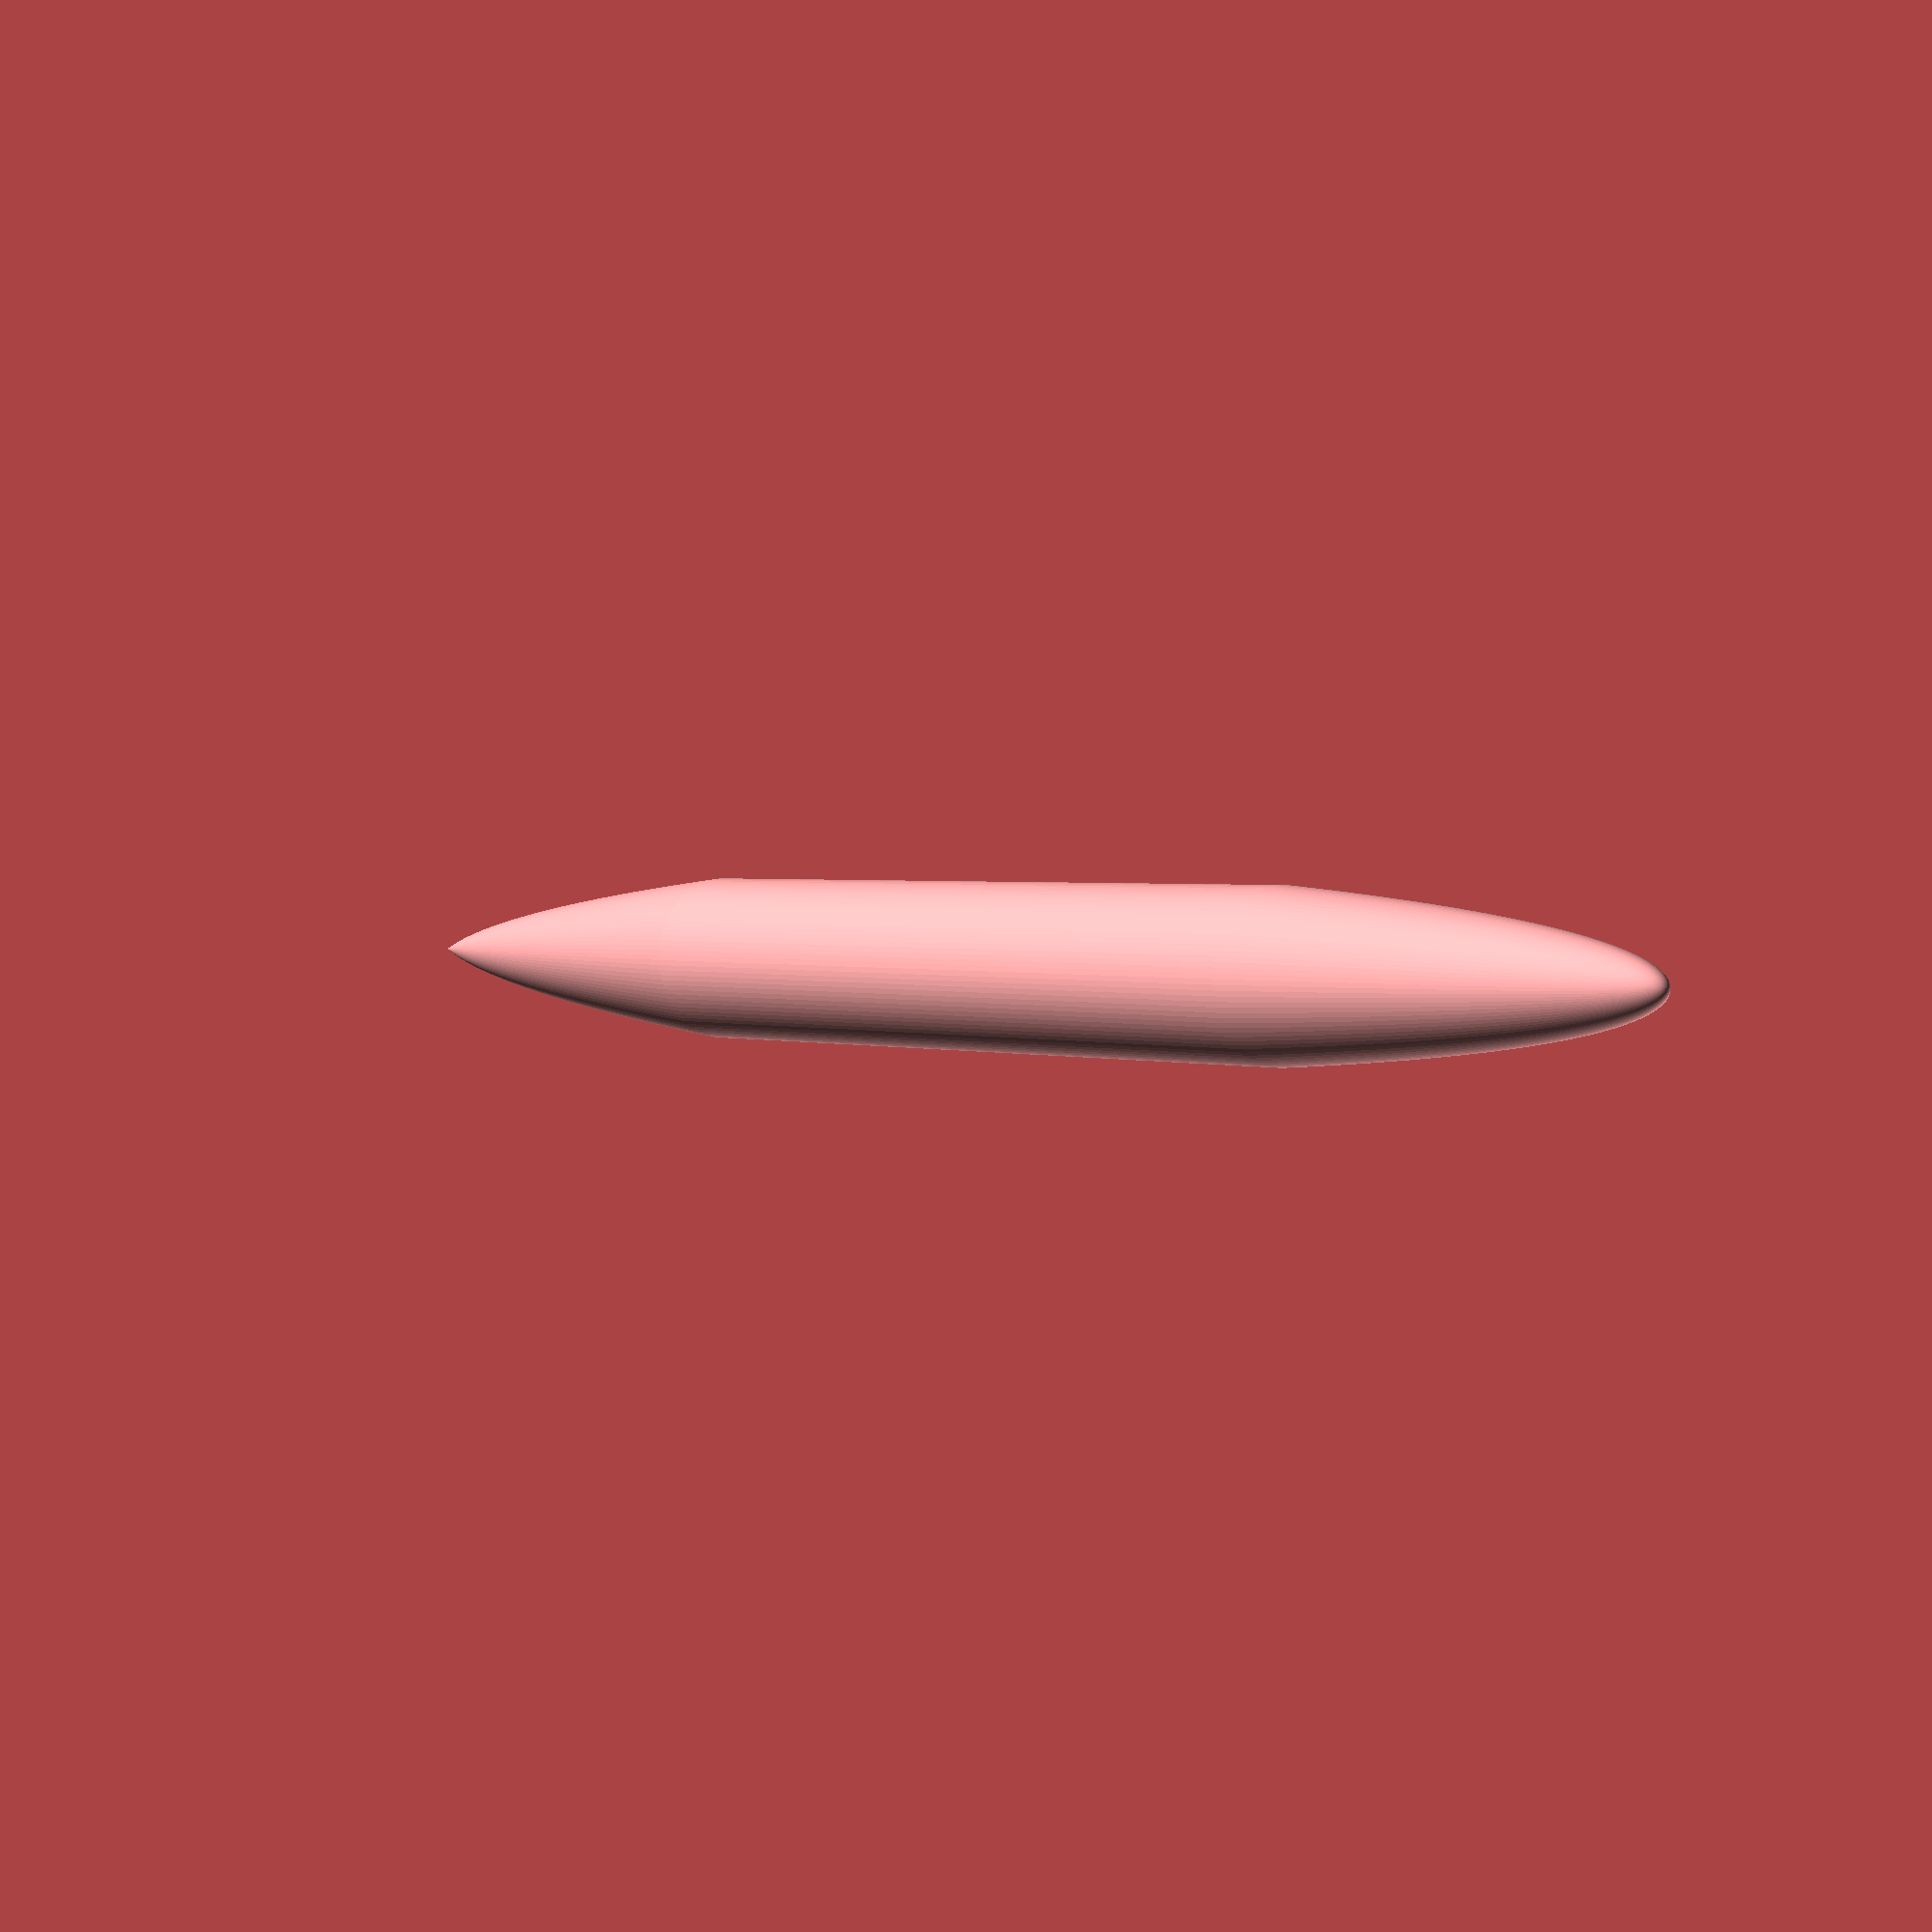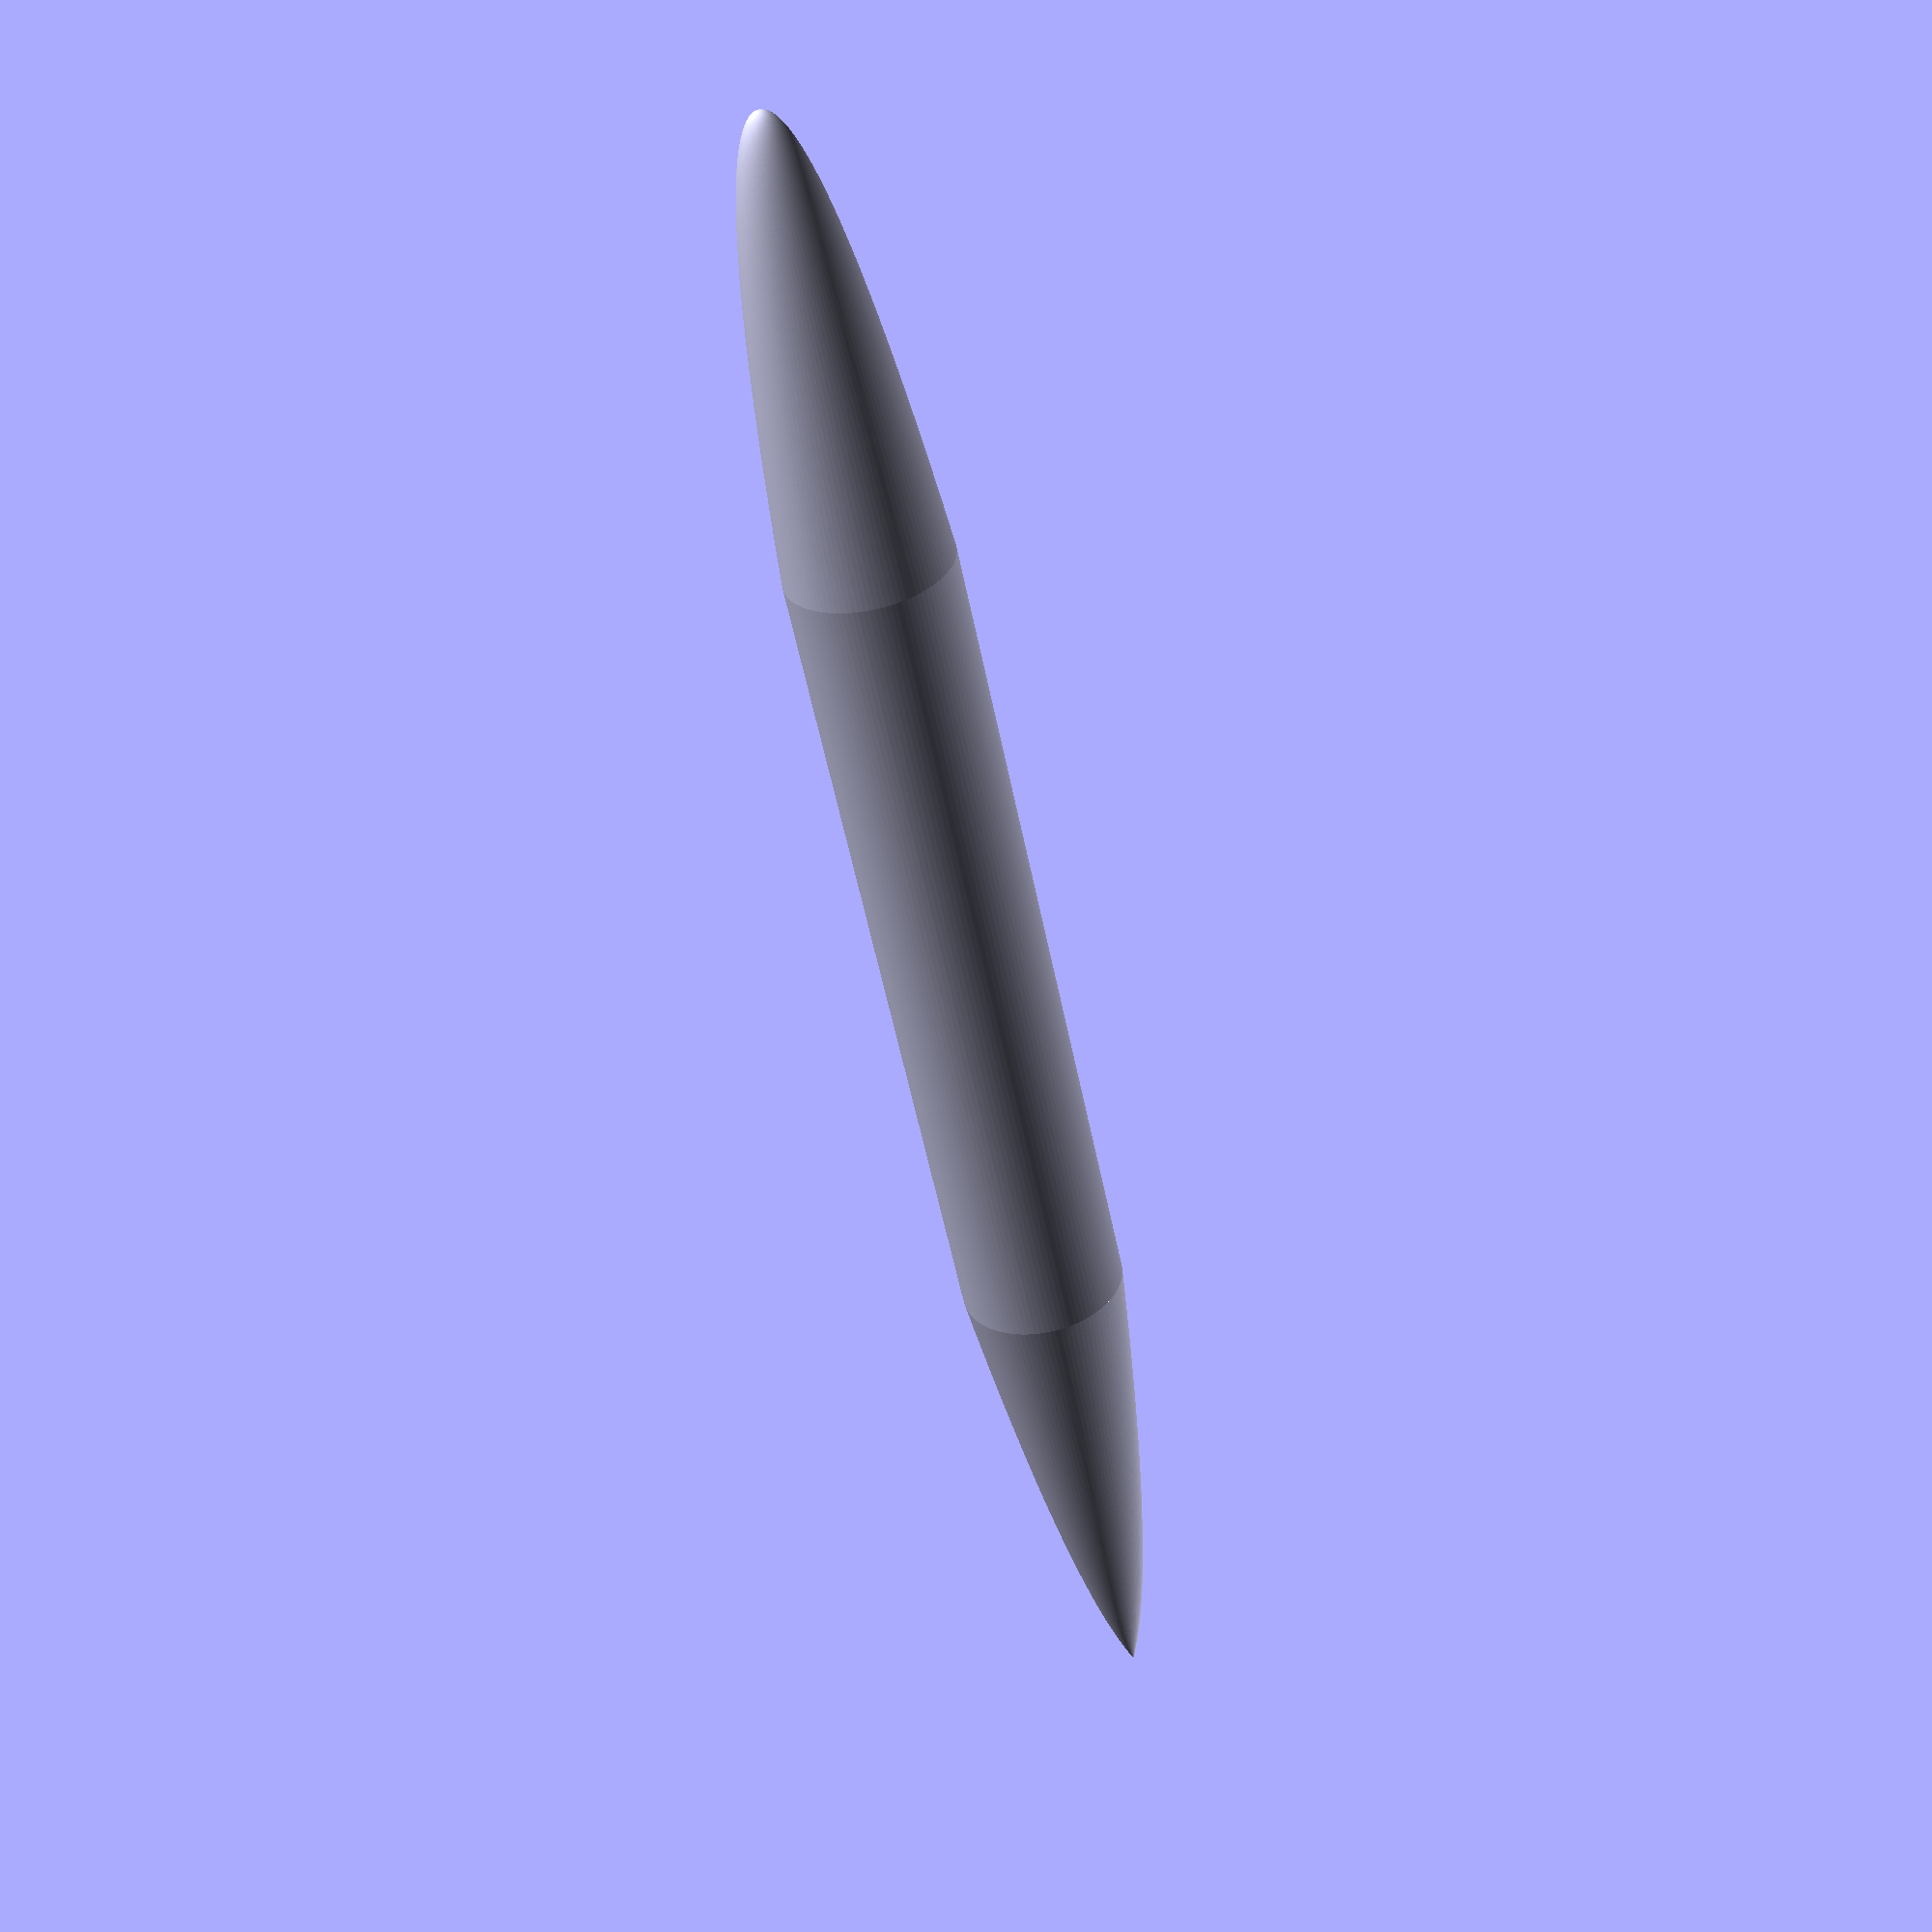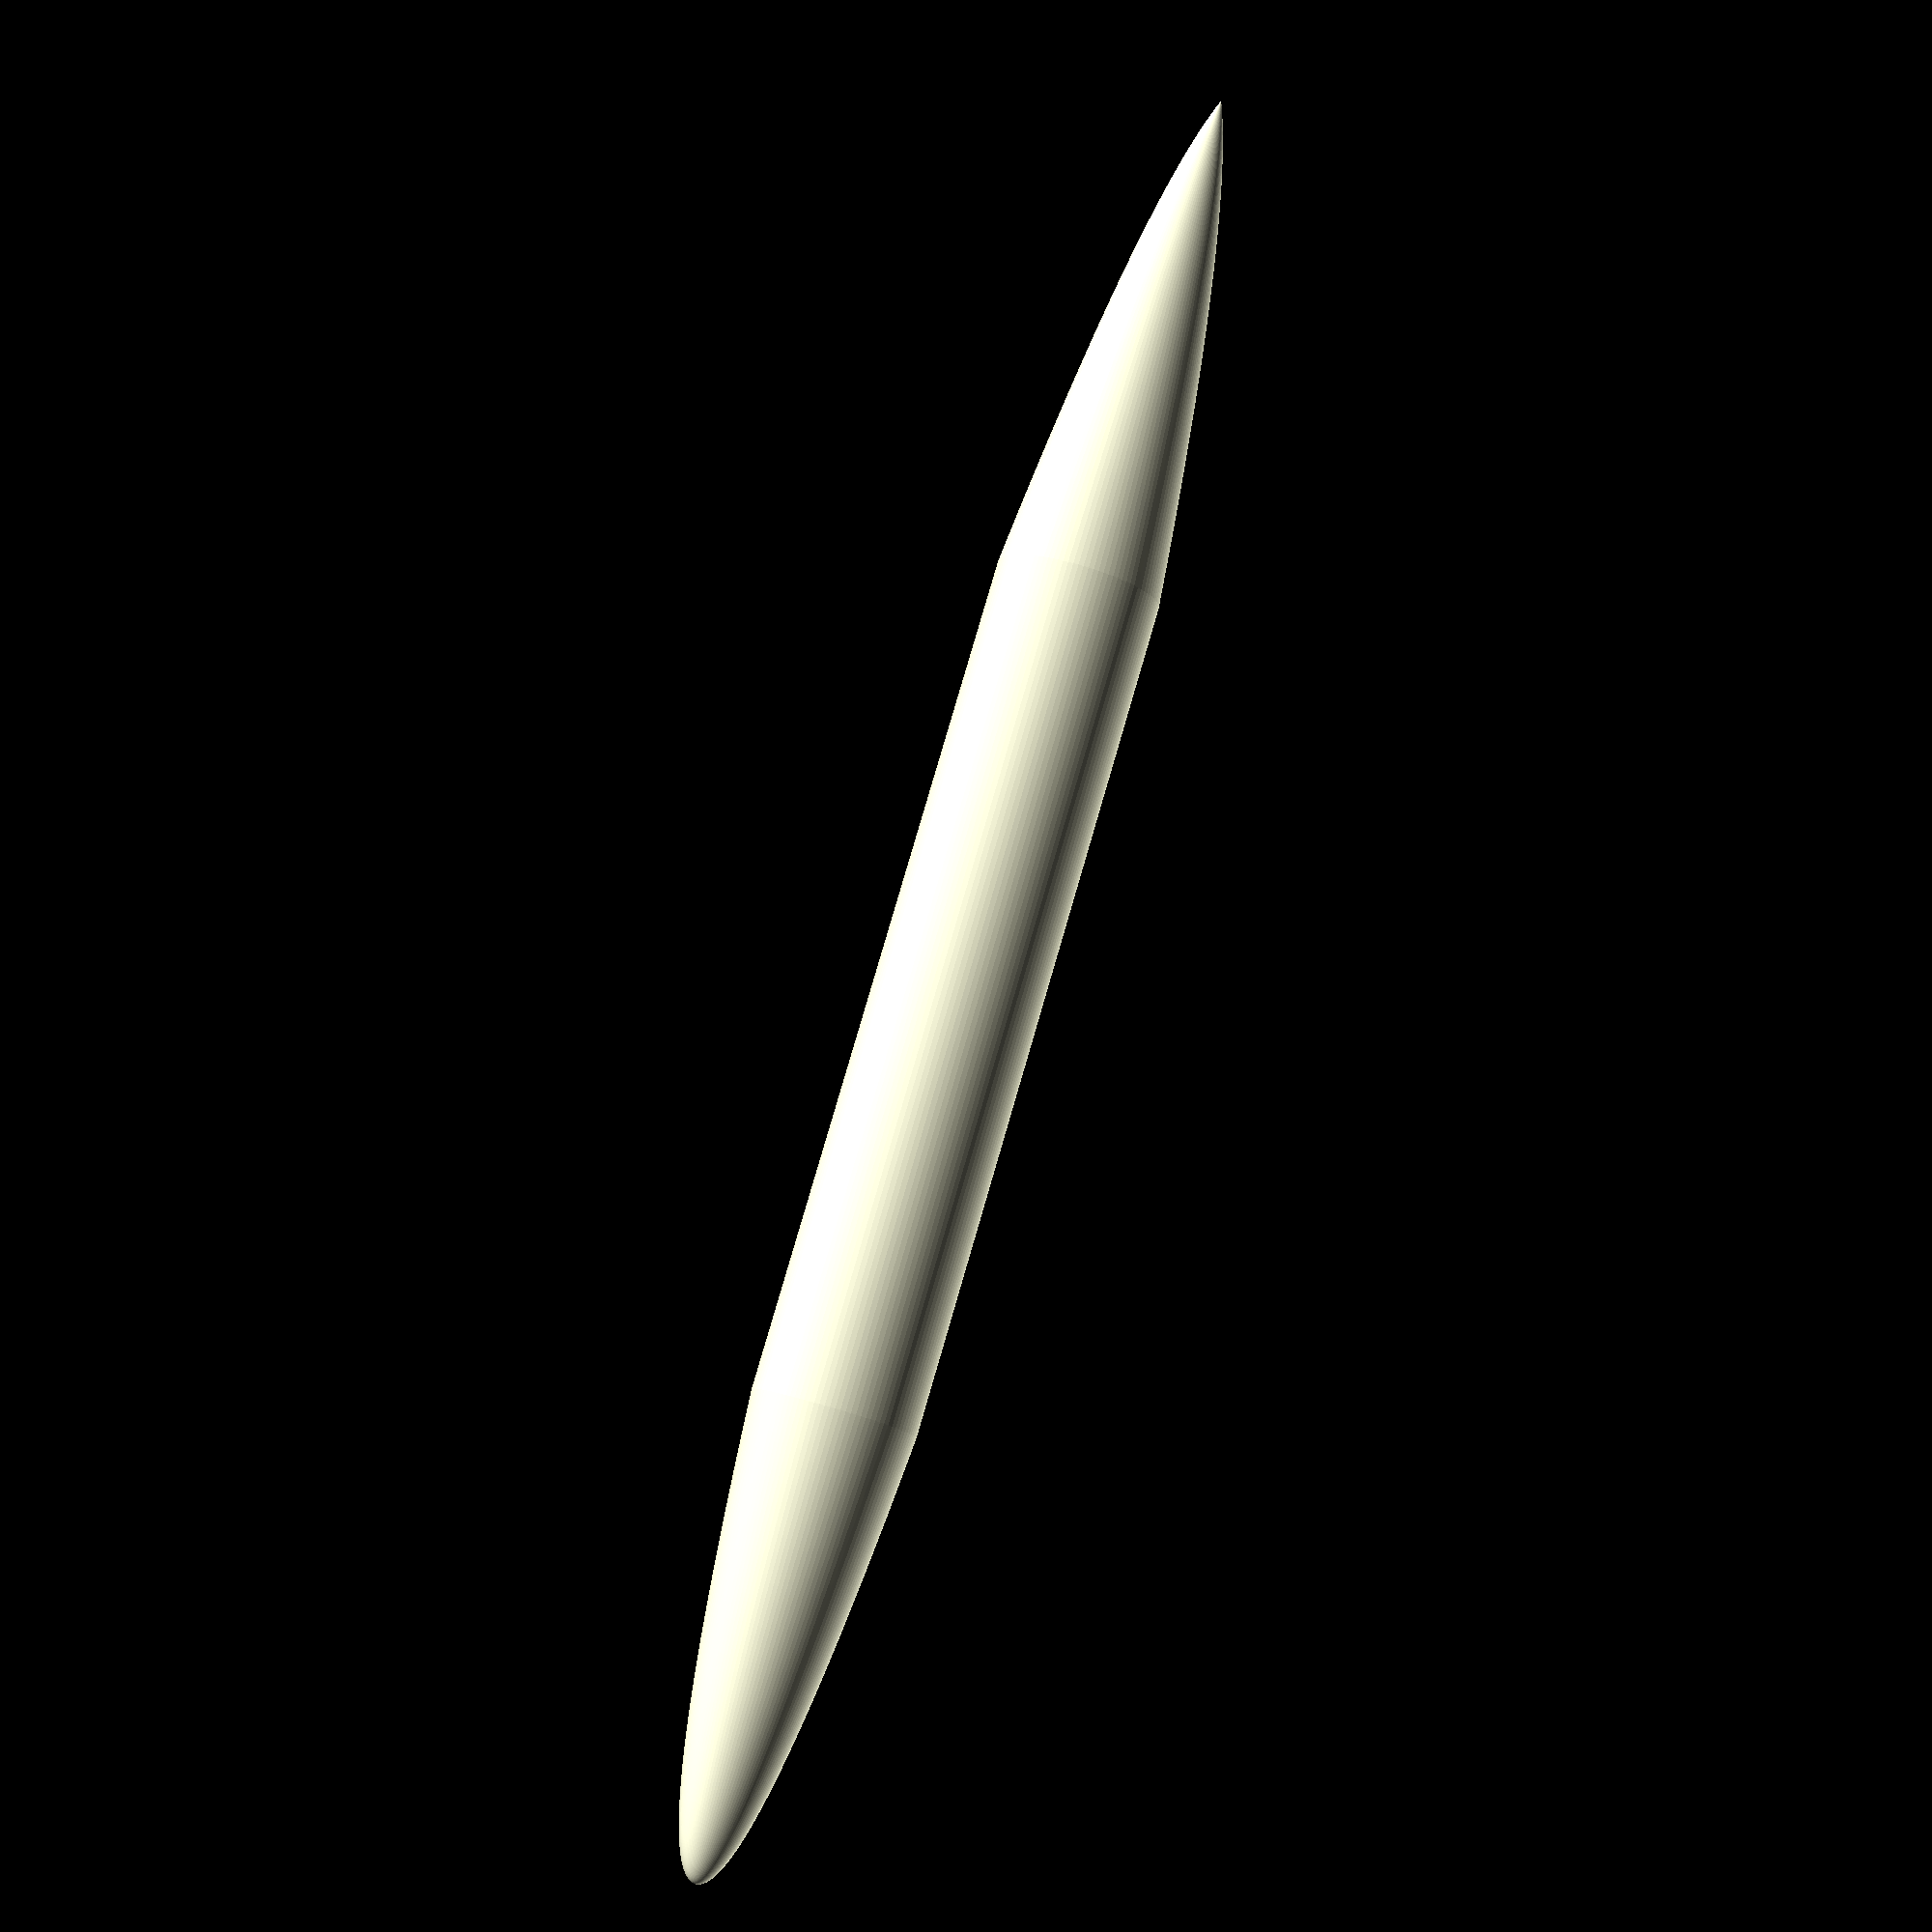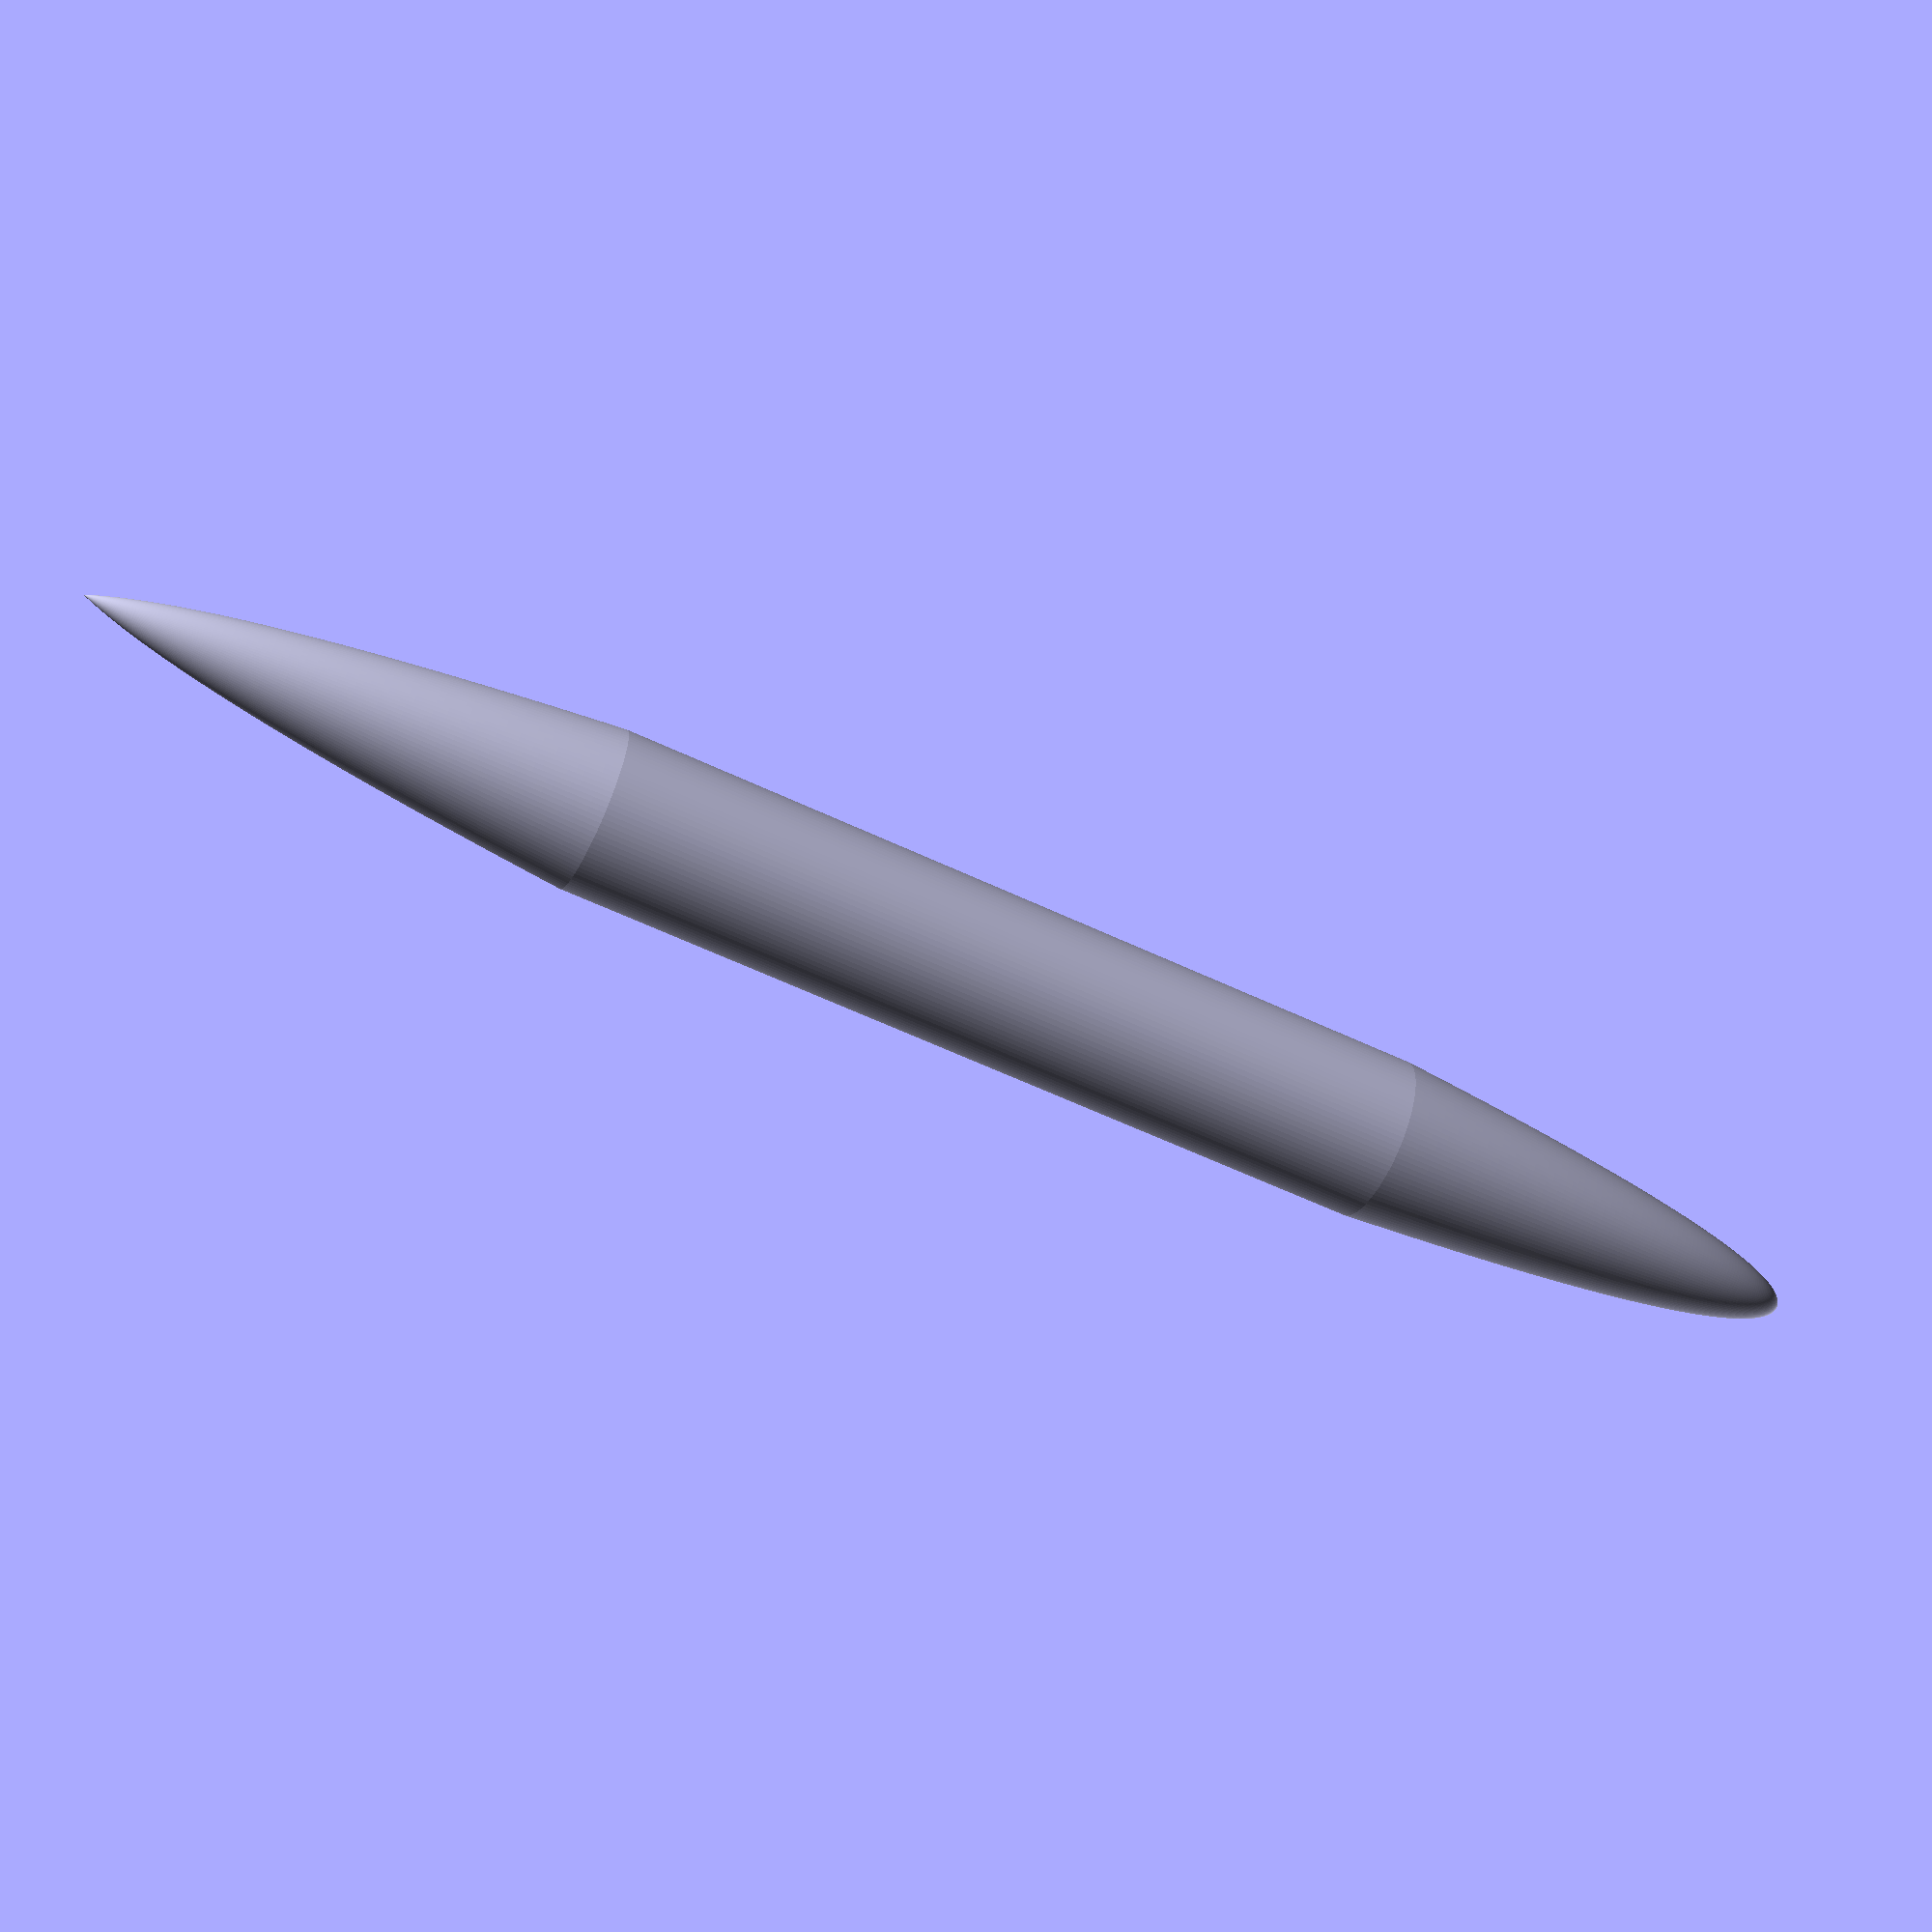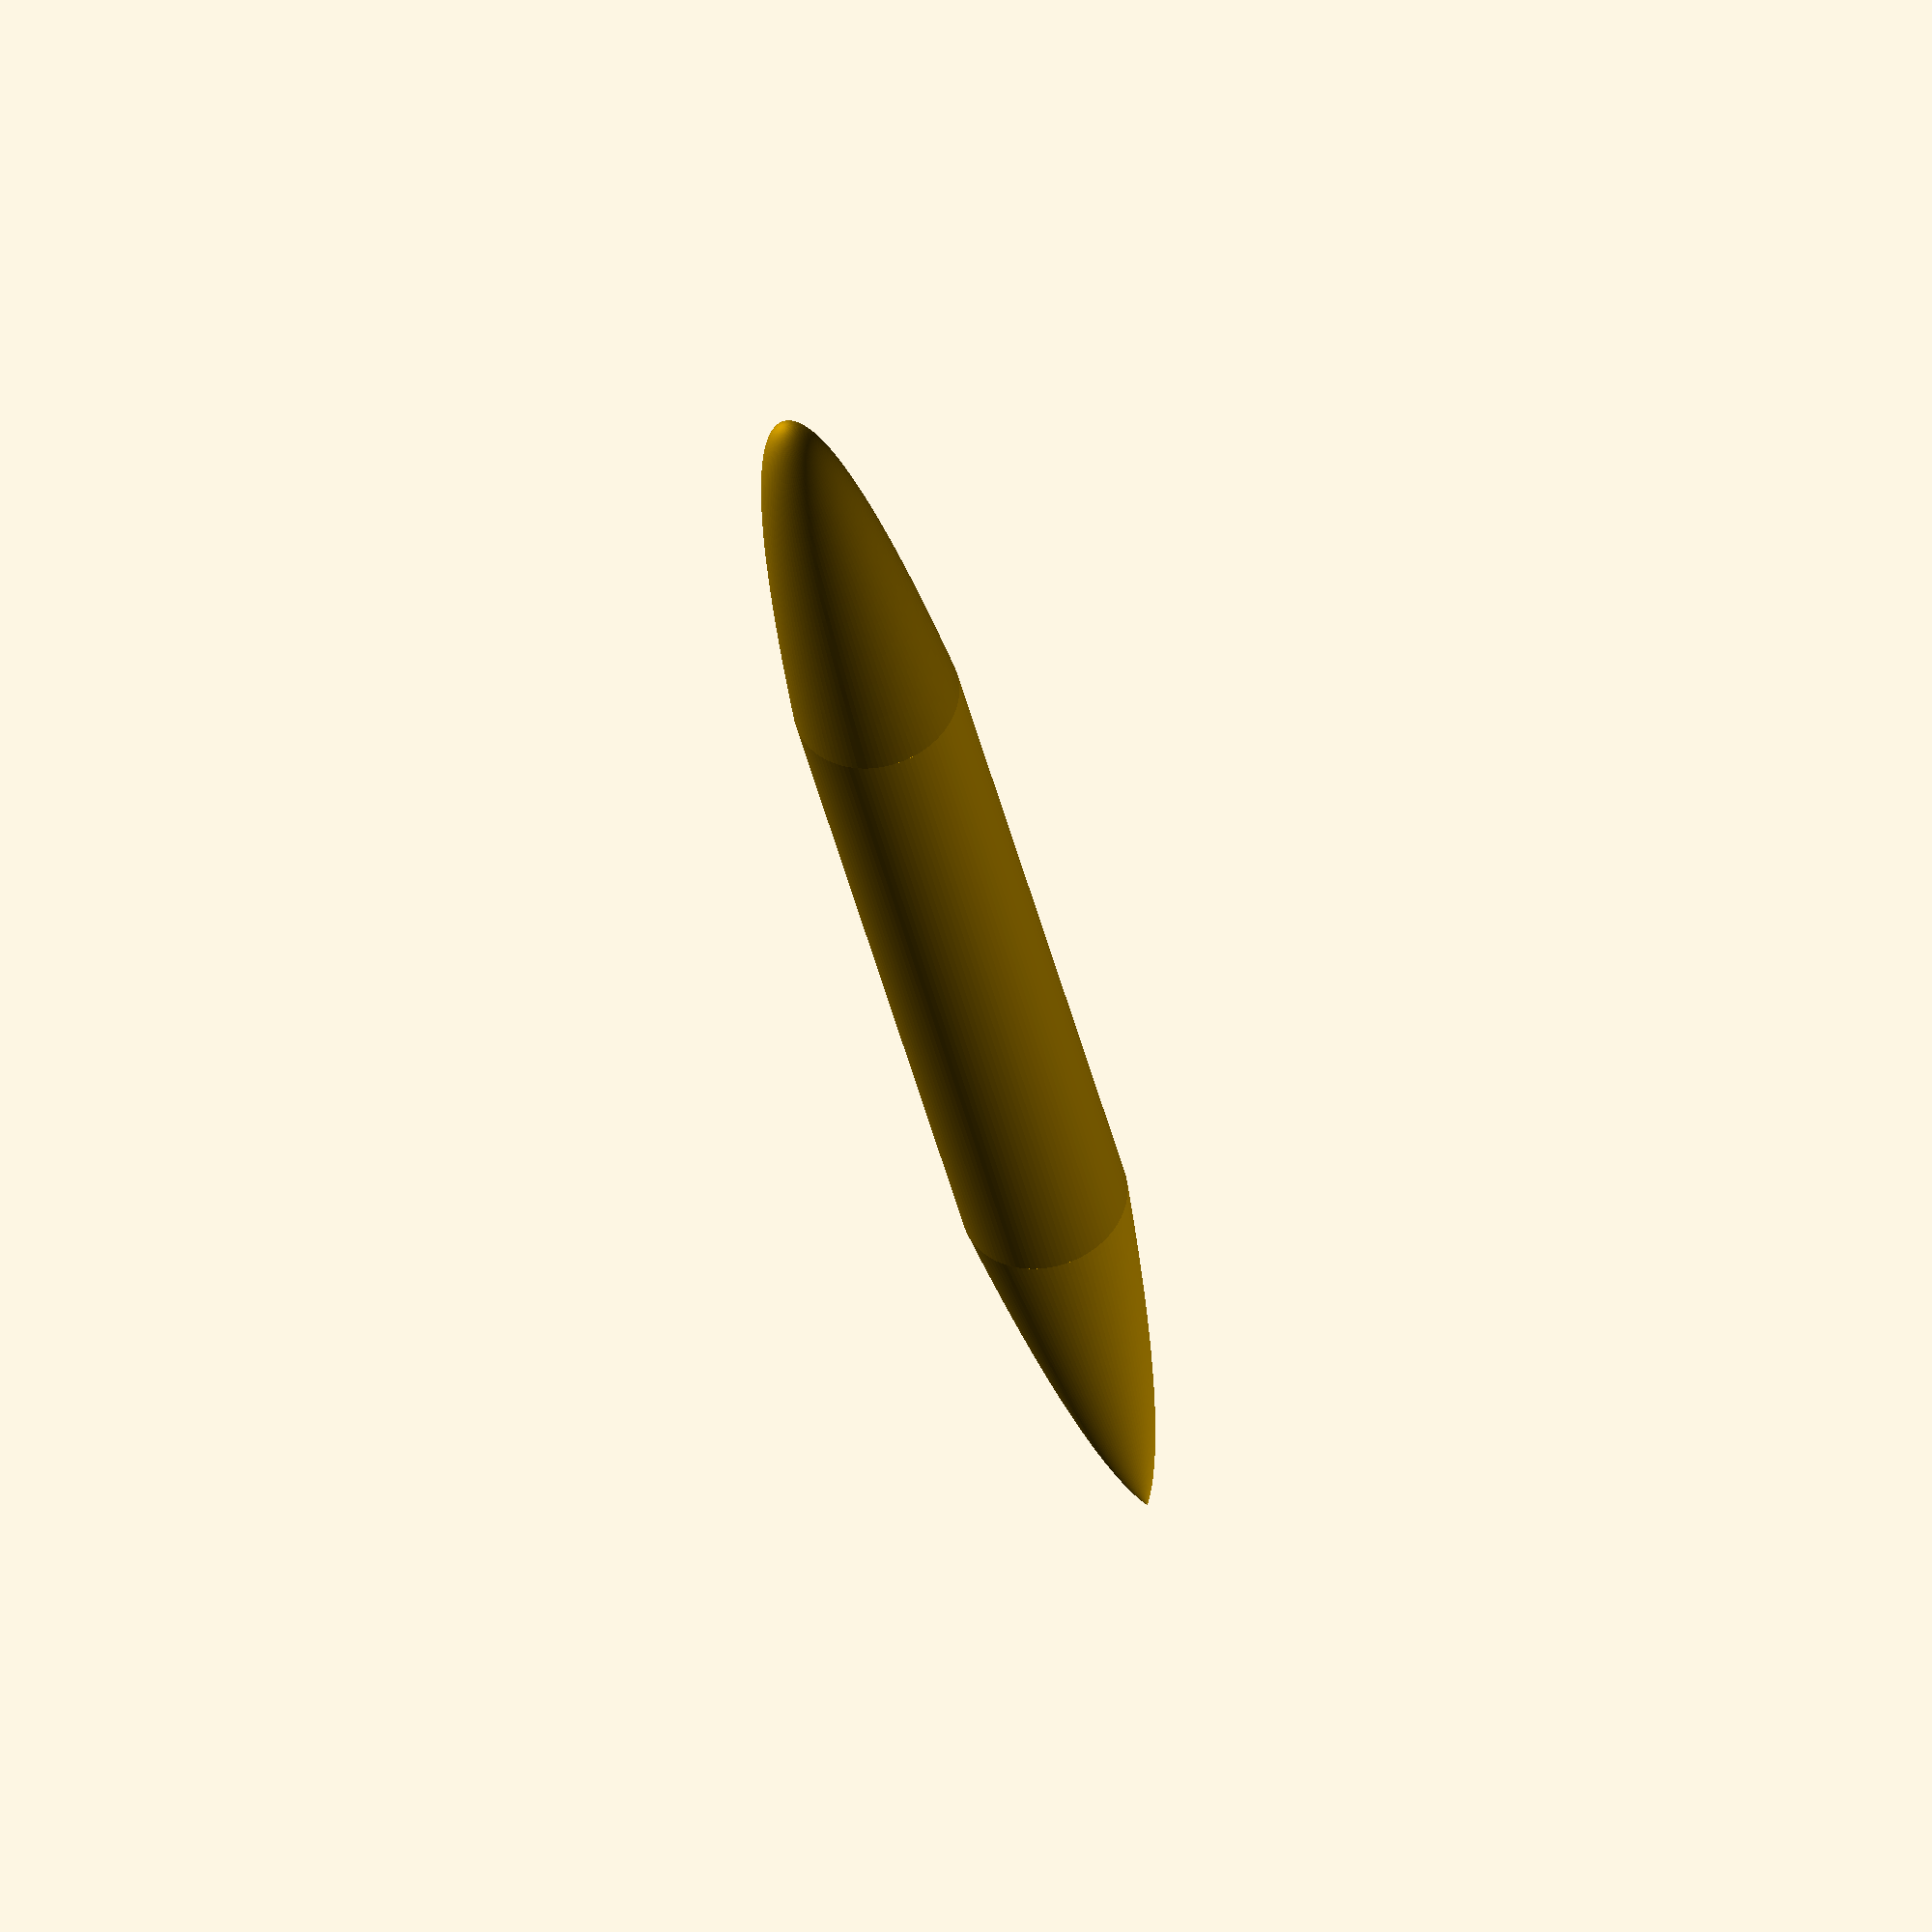
<openscad>
module BezConic(p0,p1,p2,steps=5) {
	/*
	http://www.thingiverse.com/thing:8931 
	Conic Bezier Curve
	also known as Quadratic Bezier Curve
	also known as Bezier Curve with 3 control points 
	
	Please see 
	http://www.thingiverse.com/thing:8443 by William A Adams
	http://en.wikipedia.org/wiki/File:Bezier_2_big.gif by Phil Tregoning
	http://en.wikipedia.org/wiki/B%C3%A9zier_curve by Wikipedia editors
	
	By Don B, 2011, released into the Public Domain
	*/

	stepsize1 = (p1-p0)/steps;
	stepsize2 = (p2-p1)/steps;

	for (i=[0:steps-1]) {
		point1 = p0+stepsize1*i; 
		point2 = p1+stepsize2*i; 
		point3 = p0+stepsize1*(i+1);
		point4 = p1+stepsize2*(i+1);  {
            bpoint1 = point1+(point2-point1)*(i/steps) ;
            bpoint2 = point3+(point4-point3)*((i+1)/steps) ; {
				polygon(points=[bpoint1,bpoint2,p1]);
			}
		}
	}
}

module BezCone(r="Null", d=30, h=40, curve=-3, curve2="Null", steps=100) {
	/*
	Based on this Bezier function: http://www.thingiverse.com/thing:8931 
	r, d, h act as you would expect.
	curve sets the amount of curve (actually sets x value for control point):
		- negative value gives concave surface
		- positive value gives convex surface
	curve2 sets the height (y) of the curve control point:
		- defaults to h/2
		- set to 0 to make curve onto base smooth
		- set to same value as h when convex to make top smooth, not pointed
	Some errors are caught and echoed to console, some are not. 
	If it gives unexpected results, try fiddling with the values a little.

	AJC, August 2014, released into the Public Domain
	*/
	d = (r=="Null") ? d : r*2;
	curve2 = (curve2=="Null") ? h/2 : curve2;
	p0 = [d/2, 0];
	p1 = [d/4+curve, curve2];
	p2 = [0, h];
	if( p1[0] < d/4 ) { //concave
		rotate_extrude($fn=steps)  {
			union() {
				polygon(points=[[0,0],p0,p1,p2,[0,h]]);
				BezConic(p0,p1,p2,steps);
			}
		}
	}
	if( p1[0] > d/4) { //convex
		rotate_extrude($fn=steps) {
			difference() {
				polygon(points=[[0,0],p0,p1,p2,[0,h]]);
				BezConic(p0,p1,p2,steps);
			}
		}
	}
	if( p1[0] == d/4) {
		echo("ERROR, BezCone, this will produce a cone, use cylinder instead!");
	}
	if( p1[0] < 0) {
		echo("ERROR, BezCone, curve cannot be less than radius/2");
	}
}


// CURA SHELL THICKNESS 1.2mm
$fn=100;
diaExt = 36.0;
radiusExt = diaExt/2.0;
wallThickness = 2.0;
centerLength = 180;
frontLength = 98;
frontCurve = 2;
frontBez = frontLength;
rearLength = 110;
rearCurve = 1;
rearBez = 85;
overlapLength = 10;
overlapRadius = 33.0/2.0;
shift = 50;

module frontCyl(){
    BezCone(d=diaExt-1,h=frontLength,curve=frontCurve,curve2=frontLength);
}

module rearCyl(){
    BezCone(d=diaExt-1,h=rearLength,curve=rearCurve,curve2=rearBez);
}

module Center(){
    cylinder(h=centerLength,r1=radiusExt-0.5,r2=radiusExt-0.5,center=false);
}
module Overlap(){
    translate([0,0,-overlapLength/2.0]){
            cylinder(h=overlapLength,r1= overlapRadius,r2= overlapRadius,center=true);
    }
}

module FrontCone(){
    frontCyl();
    Overlap();
}
module RearCone(){
    rearCyl();
    Overlap();
}
module BothCones(){
    translate([shift,0,0]){
        FrontCone();
    }
    RearCone();
}
module AllParts(){
    translate([shift,0,overlapLength])
        BothCones();
    Center();
}
module FuelTank(){
    rotate([0,180,0]){
        FrontCone();
    }
    translate([0,0,centerLength]){
        RearCone();
    }
    Center();
}

module PrettyTank(){
    translate([-centerLength/2.0,0,0]) 
        rotate([0,90,0])
            FuelTank();
}

module Cutoff(){
    translate([0,0,15]){
        cylinder(200,20,20);
    }
}


//AllParts();
//BothCones();
PrettyTank();
//FuelTank();
//difference(){
//FrontCone();
//RearCone();
//Center();
//Cutoff();
//}
</openscad>
<views>
elev=263.5 azim=129.6 roll=354.0 proj=p view=wireframe
elev=120.6 azim=242.2 roll=115.0 proj=p view=solid
elev=270.7 azim=171.9 roll=106.4 proj=p view=wireframe
elev=278.1 azim=344.2 roll=200.9 proj=p view=wireframe
elev=205.6 azim=350.0 roll=78.7 proj=o view=solid
</views>
